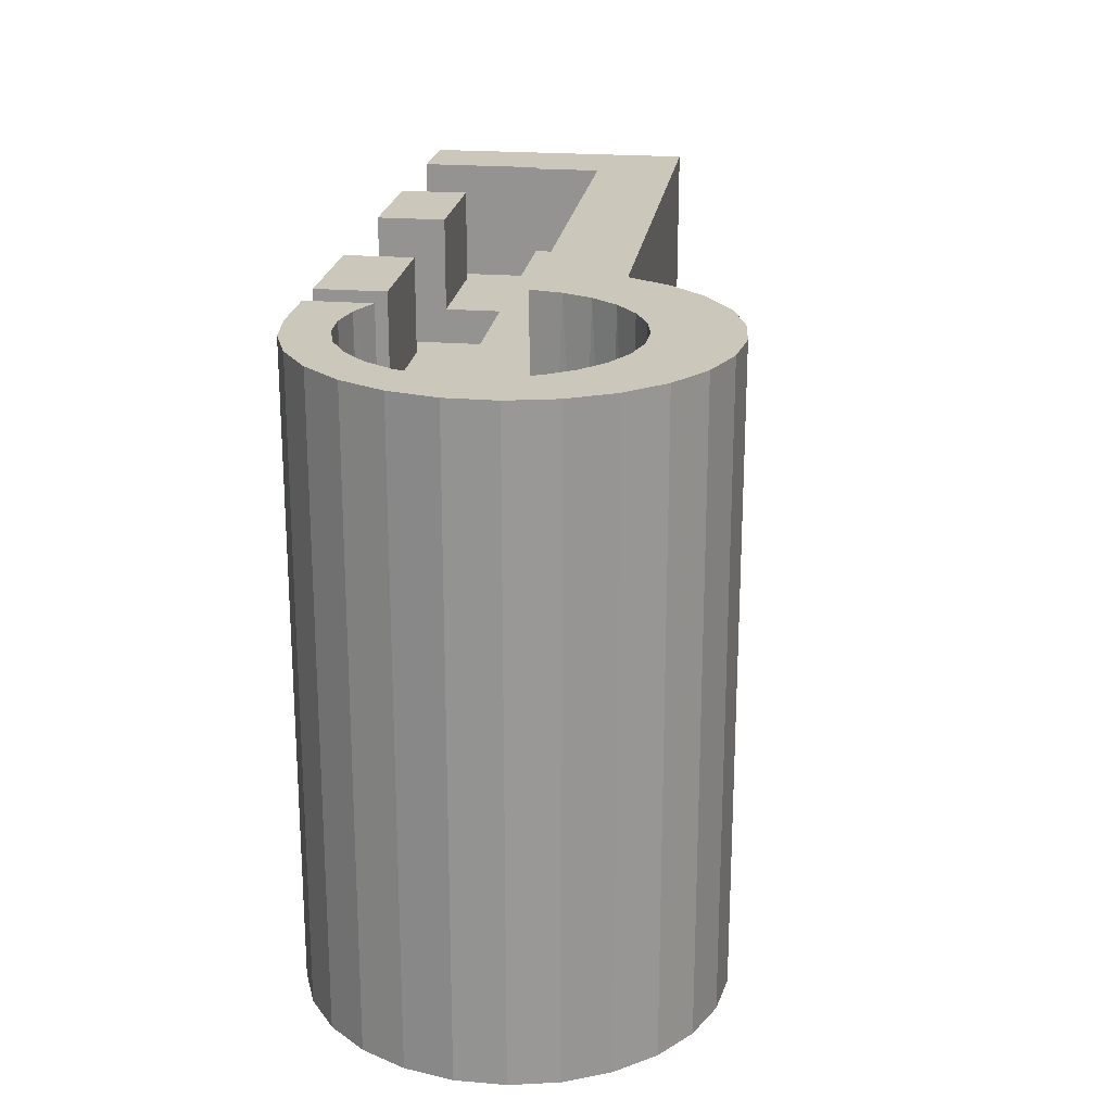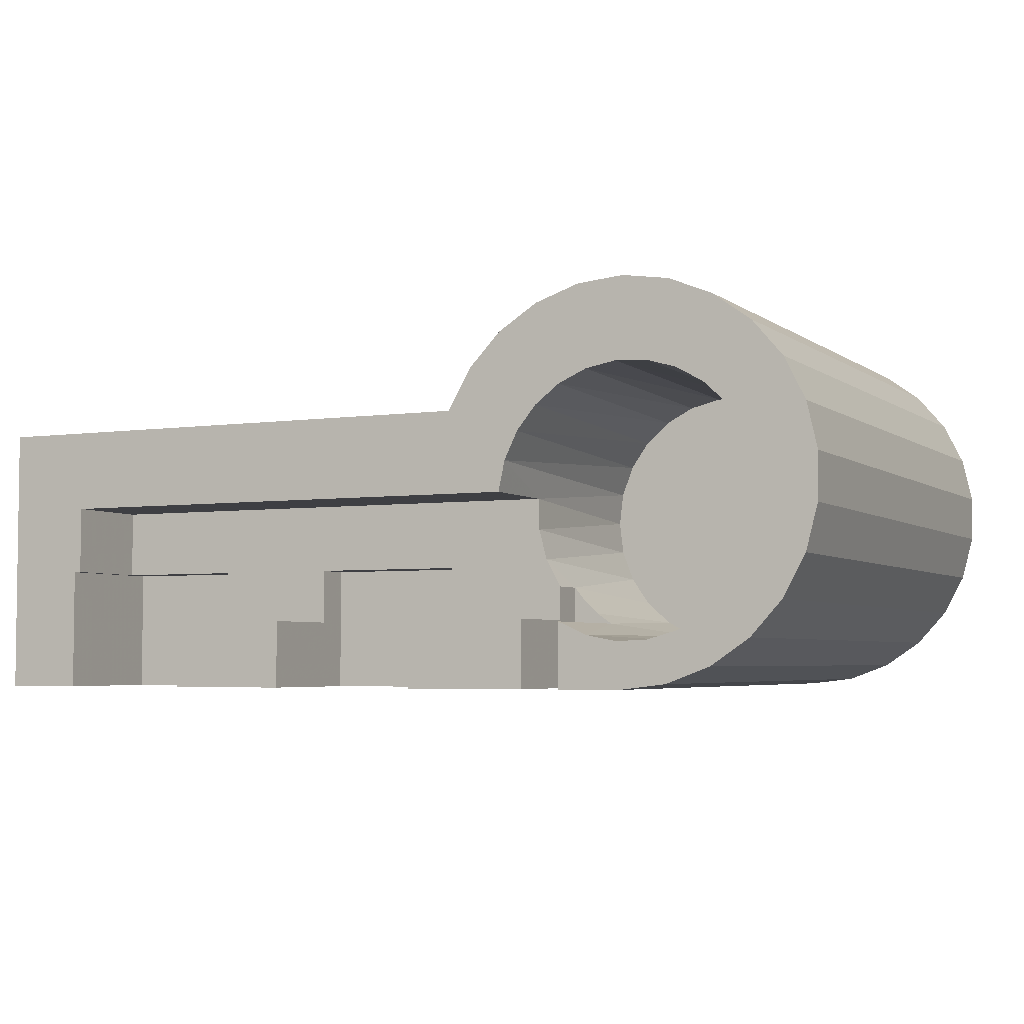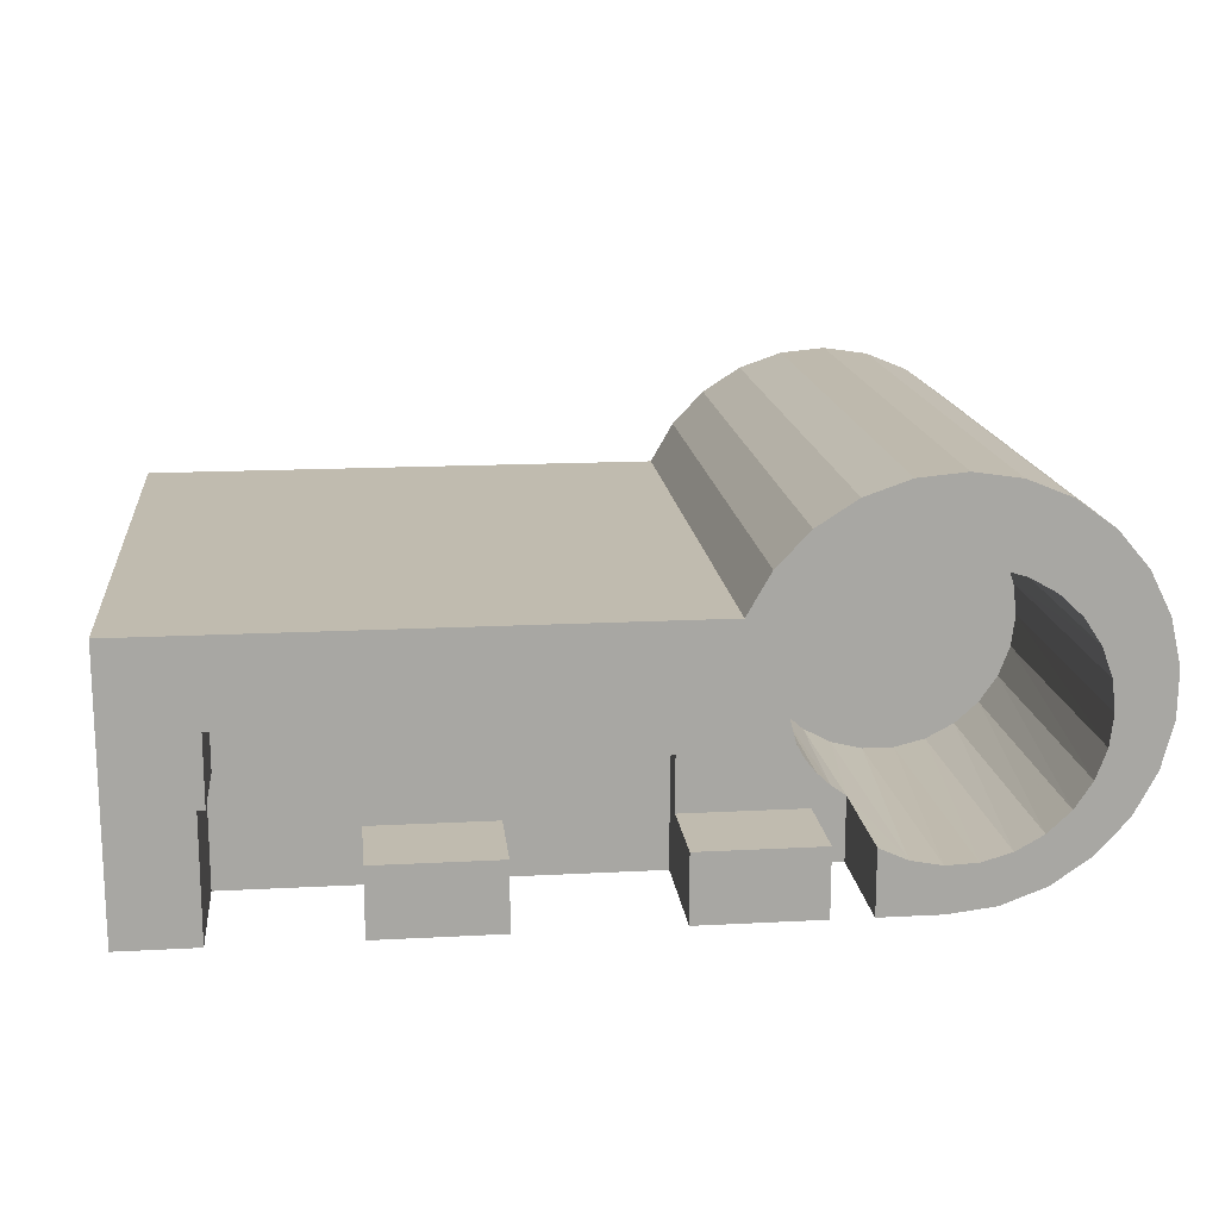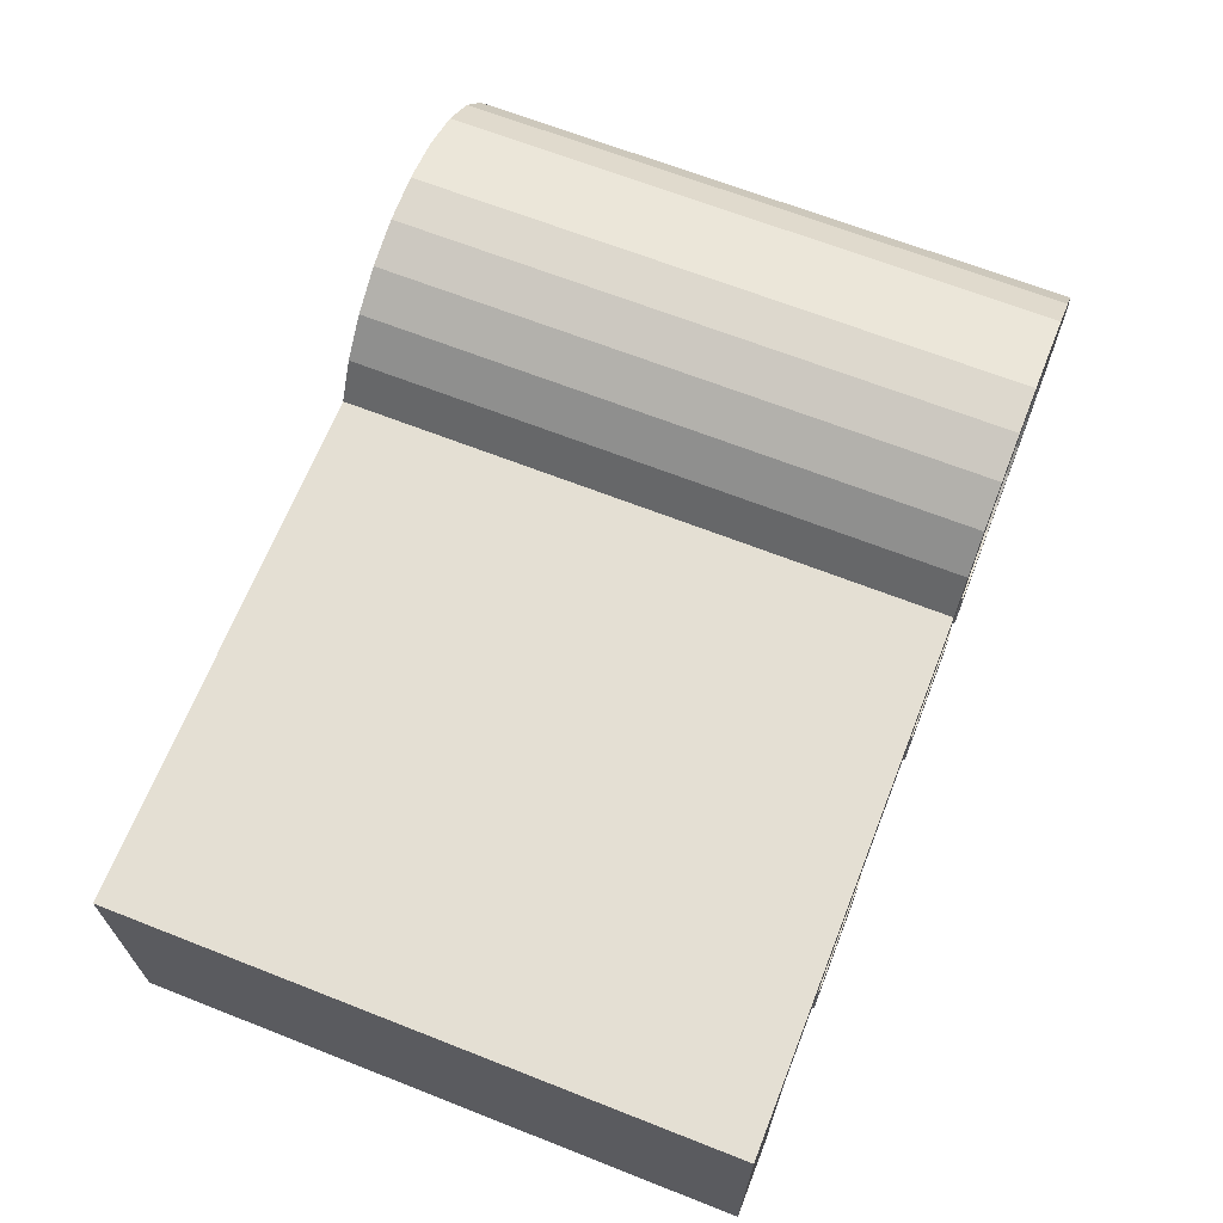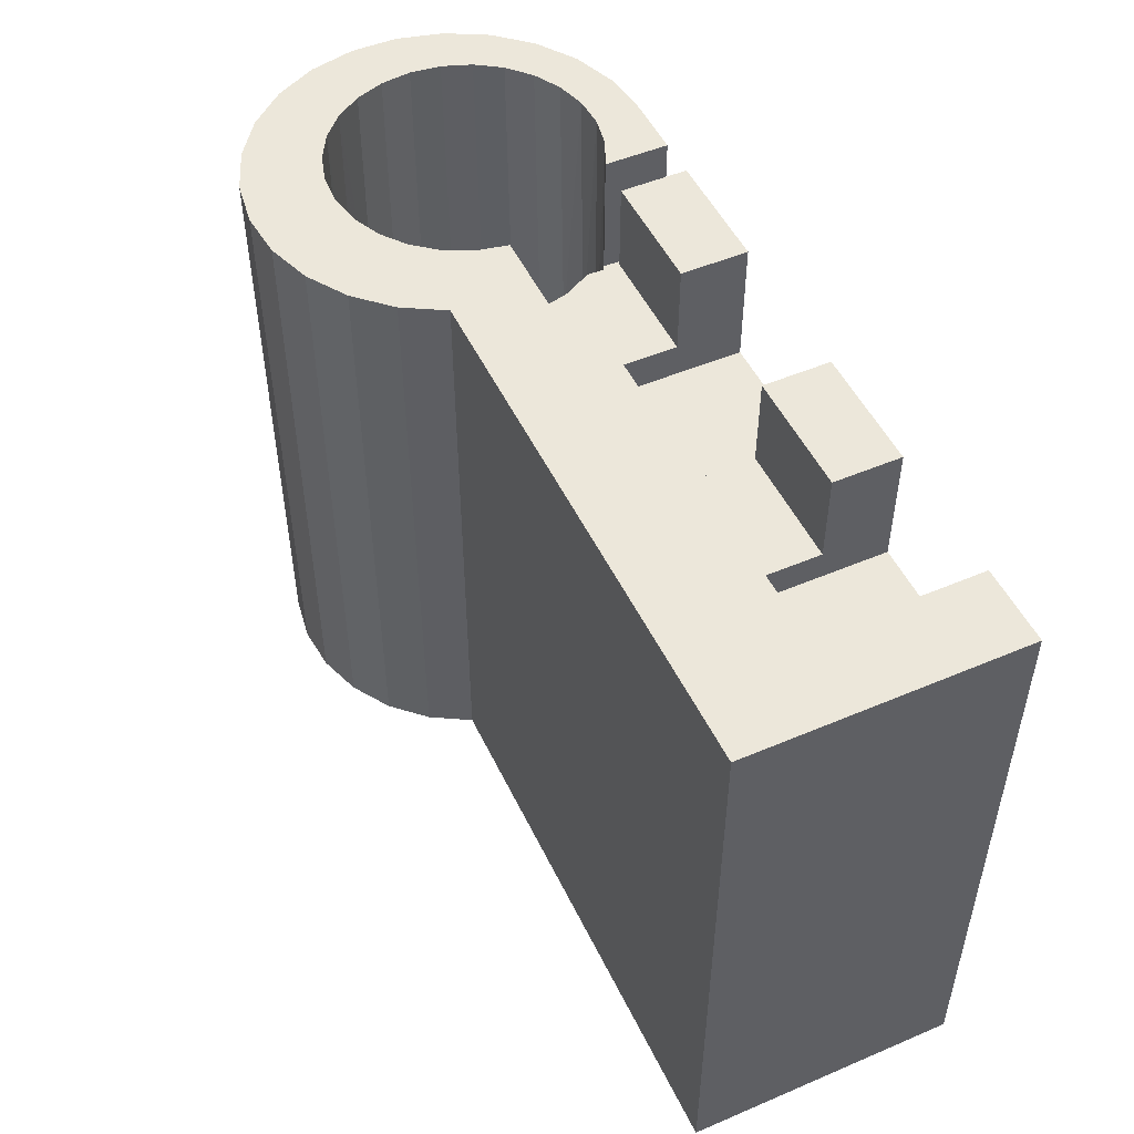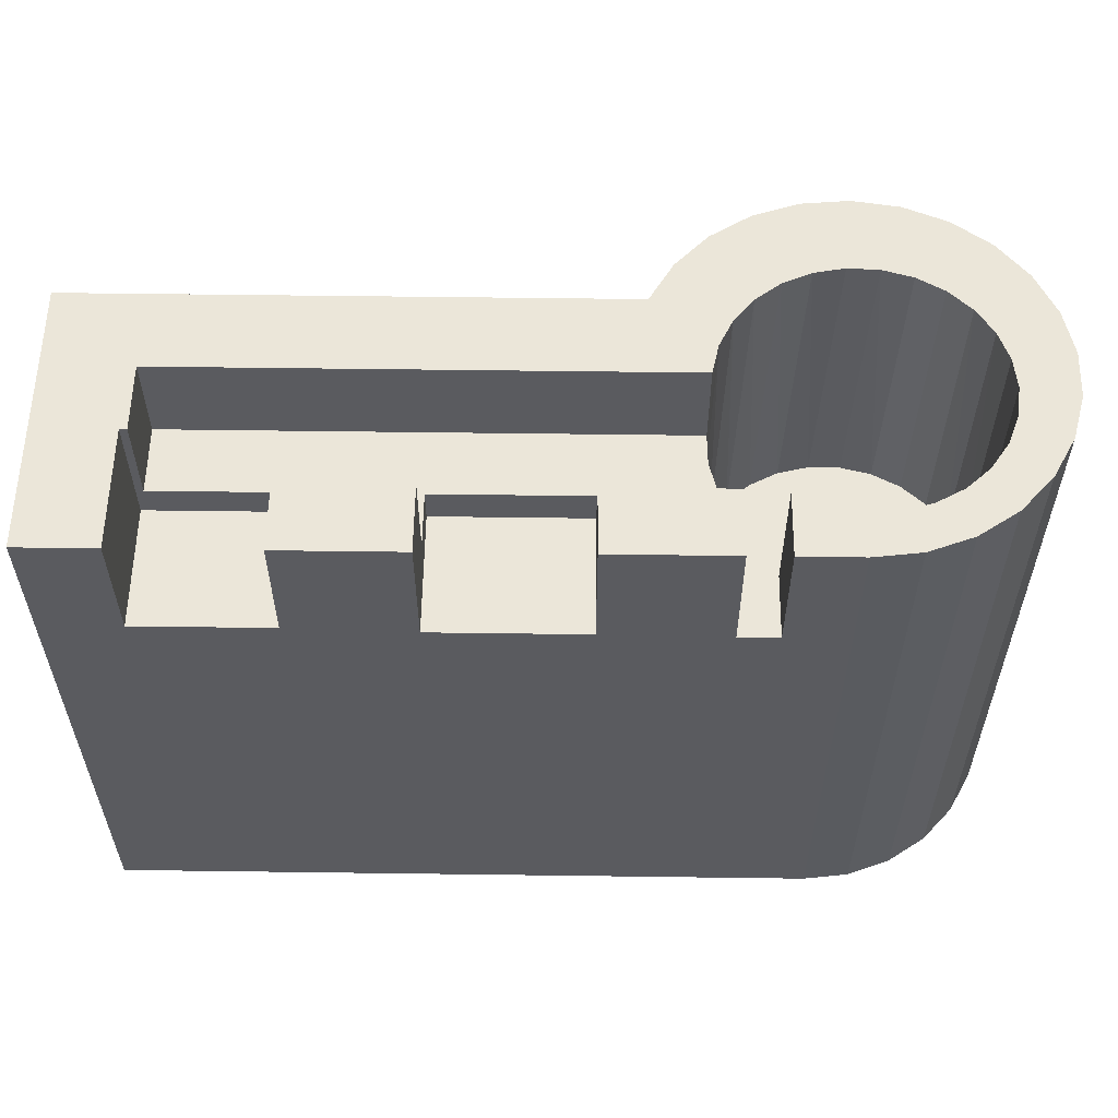
<metadata>
{"format":"obj","ext":"obj","renderer":"f3d","projection":"perspective","resolution":1024,"background":"white","views":[{"elev":21.7,"azim":97.9,"up":"+Z"},{"elev":-4.3,"azim":25.8,"up":"+Y"},{"elev":15.9,"azim":-6.3,"up":"+Y"},{"elev":66.6,"azim":-68.5,"up":"+Y"},{"elev":50.3,"azim":-115.0,"up":"+Z"},{"elev":56.7,"azim":0.8,"up":"+Z"}]}
</metadata>
<code>
o Body
v 19.69 26.69 0
v -67.25 26.69 0
v 19.69 26.69 100
v -67.25 26.69 100
v 49.15 -17.81 100
v 49.15 -17.81 0
v 56.75 -16.9 100
v 56.75 -16.9 0
v 63.91 -14.21 0
v 63.91 -14.21 100
v 70.22 -9.901 100
v 70.22 -9.901 0
v 75.34 -4.215 0
v 75.34 -4.215 100
v 78.96 2.522 100
v 78.96 2.522 0
v 80.87 9.926 100
v 80.87 9.926 0
v 80.98 17.57 100
v 80.98 17.57 0
v 79.27 25.03 0
v 79.27 25.03 100
v 75.84 31.86 0
v 75.84 31.86 100
v 70.89 37.69 0
v 70.89 37.69 100
v 64.69 42.17 0
v 64.69 42.17 100
v 57.61 45.06 0
v 57.61 45.06 100
v 50.05 46.19 0
v 50.05 46.19 100
v 42.43 45.49 0
v 42.43 45.49 100
v 35.2 43 0
v 35.2 43 100
v 28.76 38.87 0
v 28.76 38.87 100
v 23.49 33.32 0
v 23.49 33.32 100
v -67.25 -17.81 0
v -67.25 -17.81 100
v -54.46 2.186 100
v -54.46 -17.81 100
v 43.76 32 100
v 48.75 32.96 100
v -53.28 13.3 100
v -53.28 2.186 100
v 71.42 6.225 100
v 72.01 11.29 100
v 43.64 -9.392 100
v 39.01 -17.81 100
v 39.01 -7.273 100
v 53.83 32.72 100
v 71.42 16.34 100
v 48.65 -10.37 100
v 58.71 31.31 100
v 69.67 21.11 100
v 53.74 -10.16 100
v 63.14 28.81 100
v 66.85 25.34 100
v 29.72 18.27 100
v 28.66 13.3 100
v 58.64 -8.764 100
v 31.91 22.86 100
v 63.09 -6.266 100
v 35.1 26.81 100
v 66.83 -2.8 100
v 39.12 29.92 100
v 69.65 1.441 100
v -54.46 -17.81 80.02
v -32.46 -17.81 80.02
v -12.46 -17.81 100
v -32.46 -17.81 100
v -12.46 -17.81 79.26
v 12.54 -17.81 100
v 12.54 -17.81 79.26
v 32.54 -17.81 100
v 32.54 -17.81 78.97
v 39.01 -17.81 78.97
v 39.01 -7.273 78.97
v 36.58 -5.562 78.97
v 37.95 -6.589 50
v 42.59 -9.023 50
v 72.01 11.29 50
v 71.38 16.49 50
v 47.67 -10.28 50
v 69.53 21.38 50
v 52.91 -10.28 50
v 57.99 -9.023 50
v 66.55 25.69 50
v 62.63 -6.589 50
v 62.63 29.17 50
v 66.55 -3.116 50
v 57.99 31.6 50
v 69.53 1.193 50
v 71.38 6.09 50
v 52.91 32.85 50
v 47.67 32.85 50
v 42.59 31.6 50
v 37.95 29.17 50
v 34.03 25.69 50
v 31.06 21.38 50
v 29.2 16.49 50
v 28.66 13.3 85
v 28.57 11.29 50
v 28.79 8.19 85
v 29.2 6.09 50
v 30.11 3.255 85
v 31.06 1.193 50
v 32.54 -1.236 78.97
v 34.03 -3.116 50
v 32.54 -1.236 85
v 34.42 -3.538 78.97
v -53.28 13.3 85
v -53.28 2.186 85
v -54.46 2.186 80.02
v -32.46 2.186 80.02
v -32.46 2.186 85
v 32.54 -6.773 85
v 32.54 -6.773 100
v 12.54 -6.773 100
v 12.54 2.186 79.26
v 12.54 -6.773 85
v 12.54 2.186 85
v -12.46 2.186 79.26
v -12.46 2.186 85
v -12.46 -6.773 85
v -12.46 -6.773 100
v -32.46 -6.773 100
v -32.46 -6.773 85
f 1 2 3
f 3 2 4
f 5 6 7
f 6 8 7
f 7 9 10
f 10 9 11
f 8 9 7
f 9 12 11
f 11 13 14
f 14 13 15
f 12 13 11
f 15 16 17
f 13 16 15
f 17 18 19
f 16 18 17
f 18 20 19
f 19 21 22
f 20 21 19
f 22 23 24
f 21 23 22
f 24 25 26
f 23 25 24
f 26 27 28
f 25 27 26
f 28 29 30
f 27 29 28
f 30 31 32
f 29 31 30
f 32 33 34
f 31 33 32
f 33 35 34
f 34 35 36
f 35 37 36
f 36 37 38
f 37 39 38
f 38 39 40
f 39 1 40
f 40 1 3
f 2 41 4
f 4 41 42
f 2 1 41
f 41 1 6
f 6 1 8
f 8 39 9
f 1 39 8
f 9 16 12
f 12 16 13
f 35 33 37
f 37 33 39
f 16 21 18
f 18 21 20
f 39 21 9
f 33 21 39
f 9 21 16
f 29 27 31
f 21 25 23
f 31 25 33
f 33 25 21
f 27 25 31
f 43 42 44
f 34 36 45
f 34 45 46
f 4 42 43
f 47 43 48
f 17 49 15
f 17 50 49
f 47 4 43
f 51 52 5
f 51 53 52
f 32 46 54
f 32 34 46
f 19 55 50
f 19 50 17
f 56 51 5
f 30 54 57
f 30 32 54
f 22 58 55
f 59 5 7
f 22 55 19
f 59 56 5
f 28 57 60
f 28 30 57
f 24 61 58
f 24 58 22
f 62 3 63
f 26 60 61
f 26 28 60
f 26 61 24
f 47 63 3
f 47 3 4
f 64 7 10
f 64 59 7
f 65 3 62
f 40 3 65
f 66 64 10
f 11 66 10
f 67 40 65
f 68 66 11
f 38 40 67
f 69 38 67
f 14 68 11
f 14 70 68
f 36 38 69
f 36 69 45
f 15 49 70
f 15 70 14
f 42 71 44
f 72 73 74
f 72 75 73
f 71 41 72
f 42 41 71
f 72 41 75
f 76 77 78
f 77 79 78
f 52 80 5
f 79 6 80
f 75 6 77
f 41 6 75
f 80 6 5
f 77 6 79
f 80 53 81
f 80 52 53
f 82 81 83
f 83 81 84
f 85 55 86
f 53 51 81
f 50 55 85
f 81 51 84
f 84 51 87
f 86 58 88
f 87 56 89
f 55 58 86
f 51 56 87
f 56 59 89
f 89 59 90
f 88 61 91
f 58 61 88
f 90 64 92
f 59 64 90
f 91 60 93
f 61 60 91
f 92 66 94
f 64 66 92
f 93 57 95
f 94 68 96
f 60 57 93
f 66 68 94
f 96 70 97
f 95 54 98
f 68 70 96
f 57 54 95
f 97 49 85
f 70 49 97
f 98 46 99
f 54 46 98
f 49 50 85
f 99 45 100
f 46 45 99
f 100 69 101
f 45 69 100
f 69 67 101
f 101 67 102
f 67 65 102
f 102 65 103
f 65 62 103
f 103 62 104
f 62 105 104
f 104 105 106
f 62 63 105
f 105 107 106
f 106 107 108
f 107 109 108
f 108 109 110
f 109 111 110
f 110 111 112
f 109 113 111
f 111 114 112
f 114 82 112
f 112 82 83
f 105 47 115
f 63 47 105
f 48 116 115
f 47 48 115
f 116 48 43
f 117 116 43
f 118 119 116
f 118 116 117
f 43 71 117
f 44 71 43
f 111 79 114
f 114 79 82
f 82 79 81
f 79 80 81
f 78 120 121
f 120 111 113
f 78 79 120
f 120 79 111
f 78 122 76
f 121 122 78
f 123 124 125
f 123 77 124
f 124 76 122
f 77 76 124
f 75 77 126
f 126 77 123
f 127 128 126
f 73 128 129
f 73 75 128
f 128 75 126
f 129 130 74
f 129 74 73
f 118 131 119
f 118 72 131
f 131 74 130
f 72 74 131
f 71 72 117
f 117 72 118
f 113 124 120
f 109 124 113
f 105 125 107
f 107 125 109
f 109 125 124
f 105 127 125
f 128 119 131
f 127 119 128
f 119 115 116
f 127 115 119
f 105 115 127
f 108 110 112
f 108 112 83
f 87 83 84
f 90 87 89
f 103 104 106
f 103 106 108
f 92 87 90
f 97 92 94
f 97 94 96
f 99 100 101
f 99 101 102
f 99 102 103
f 99 108 83
f 99 103 108
f 86 97 85
f 95 98 99
f 95 83 87
f 95 87 92
f 95 99 83
f 95 92 97
f 91 86 88
f 91 93 95
f 91 95 97
f 91 97 86
f 122 120 124
f 122 121 120
f 123 125 127
f 123 127 126
f 130 128 131
f 130 129 128

</code>
